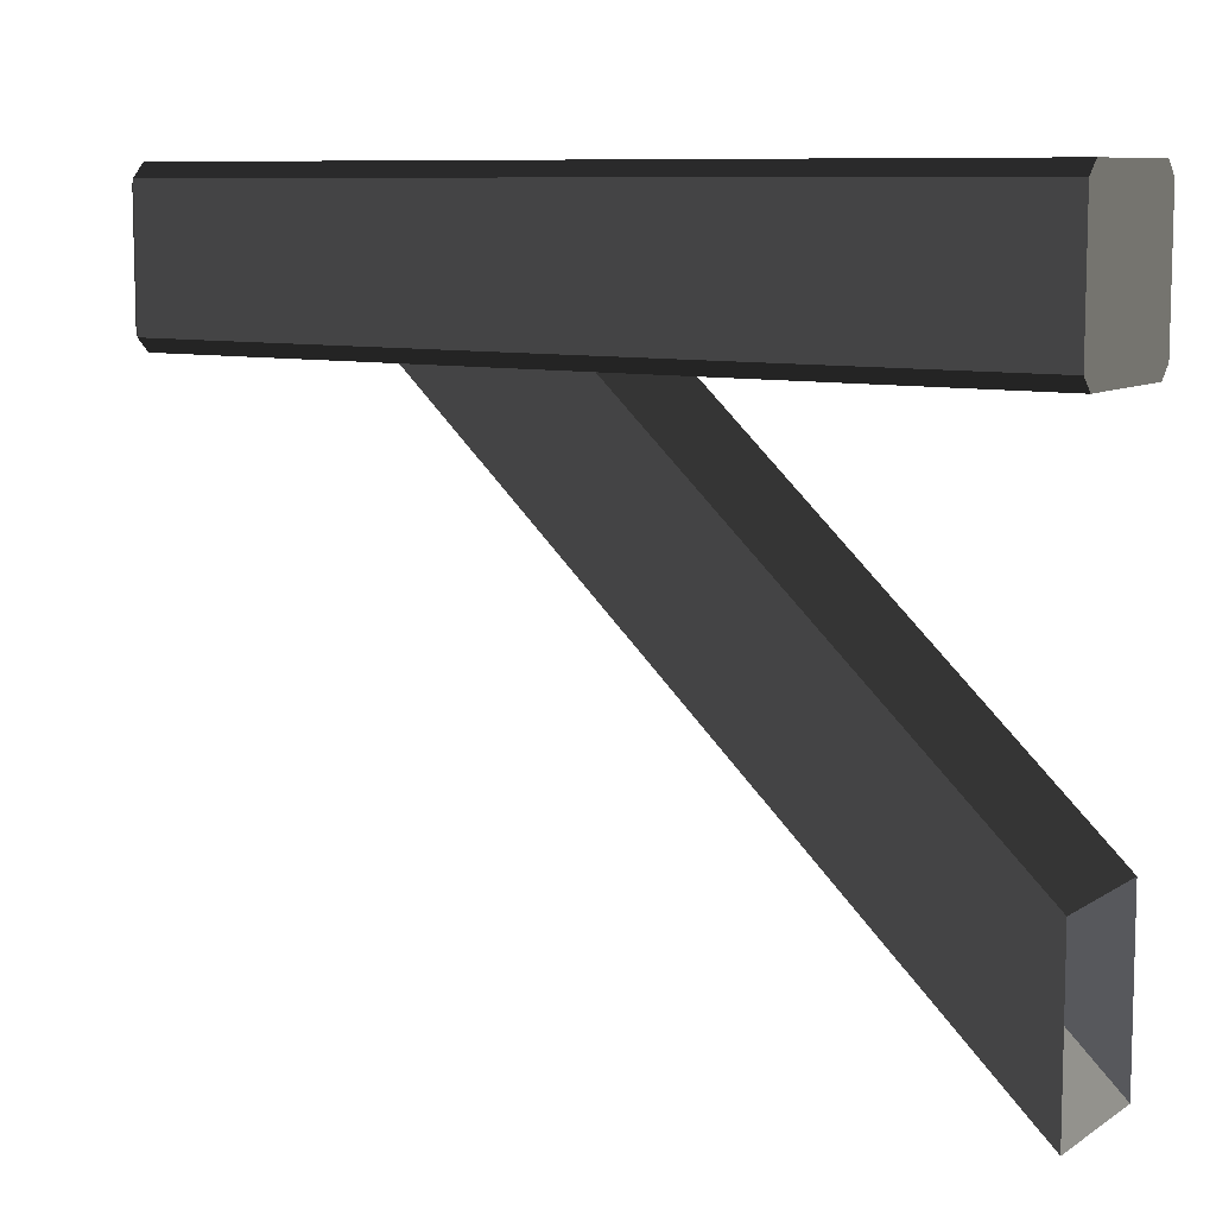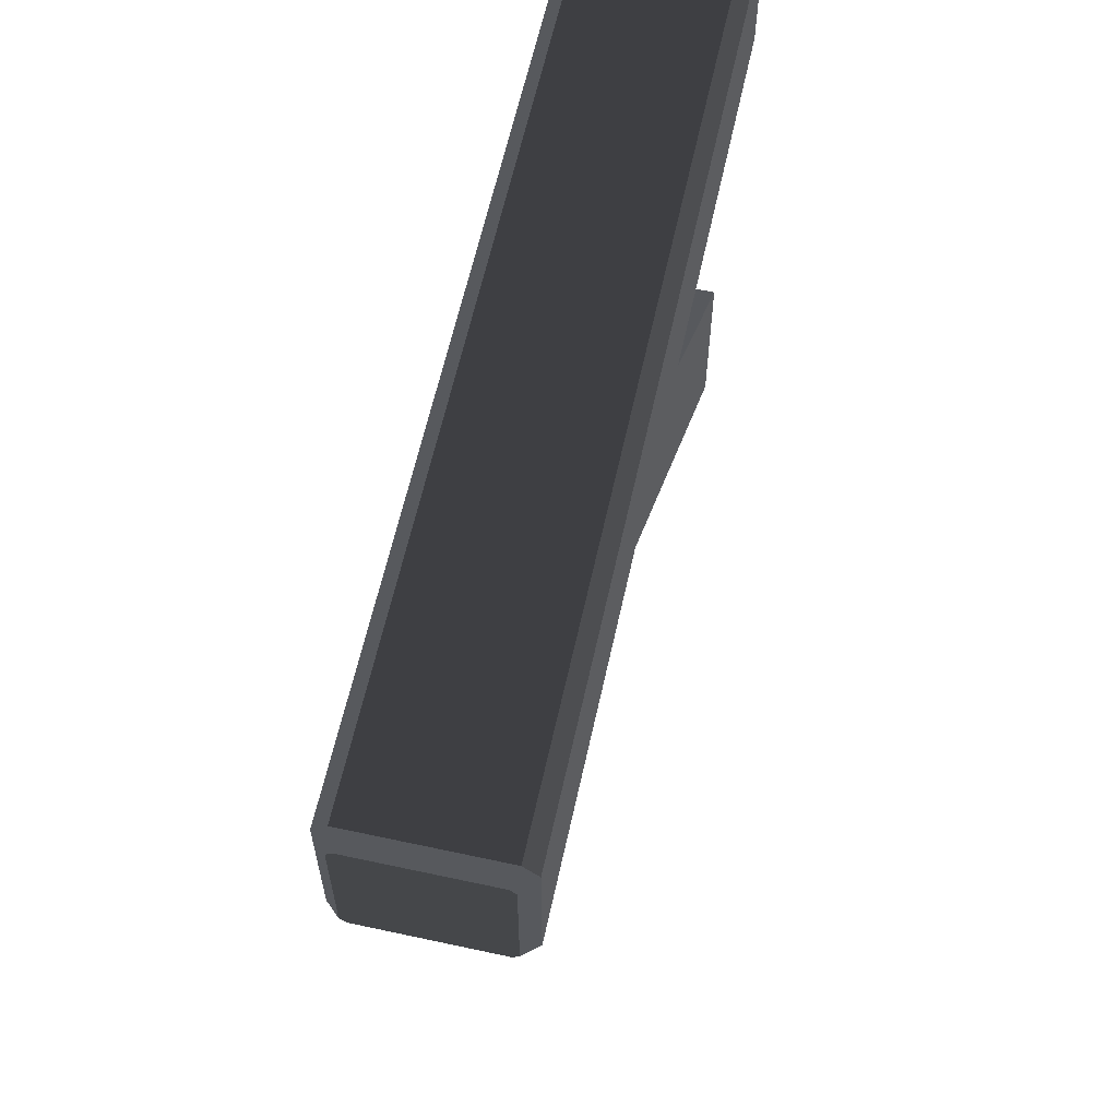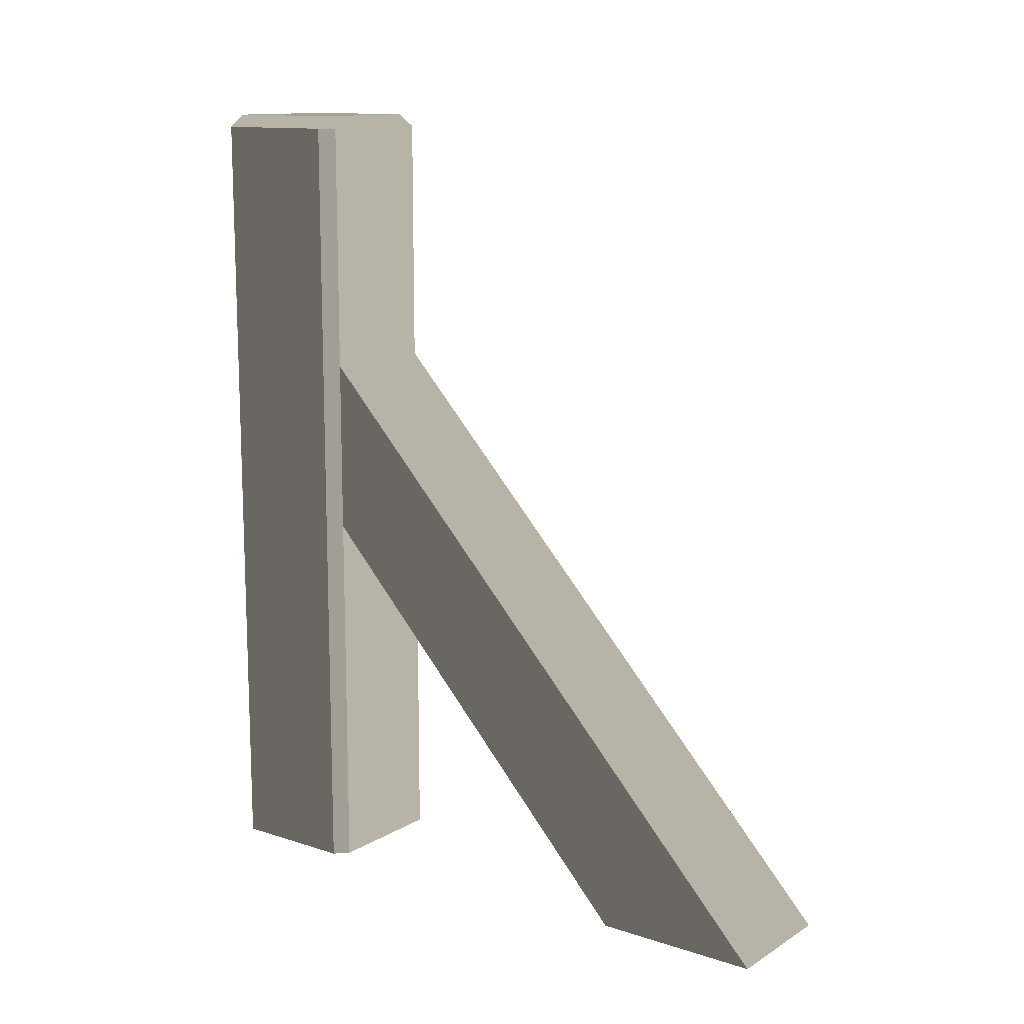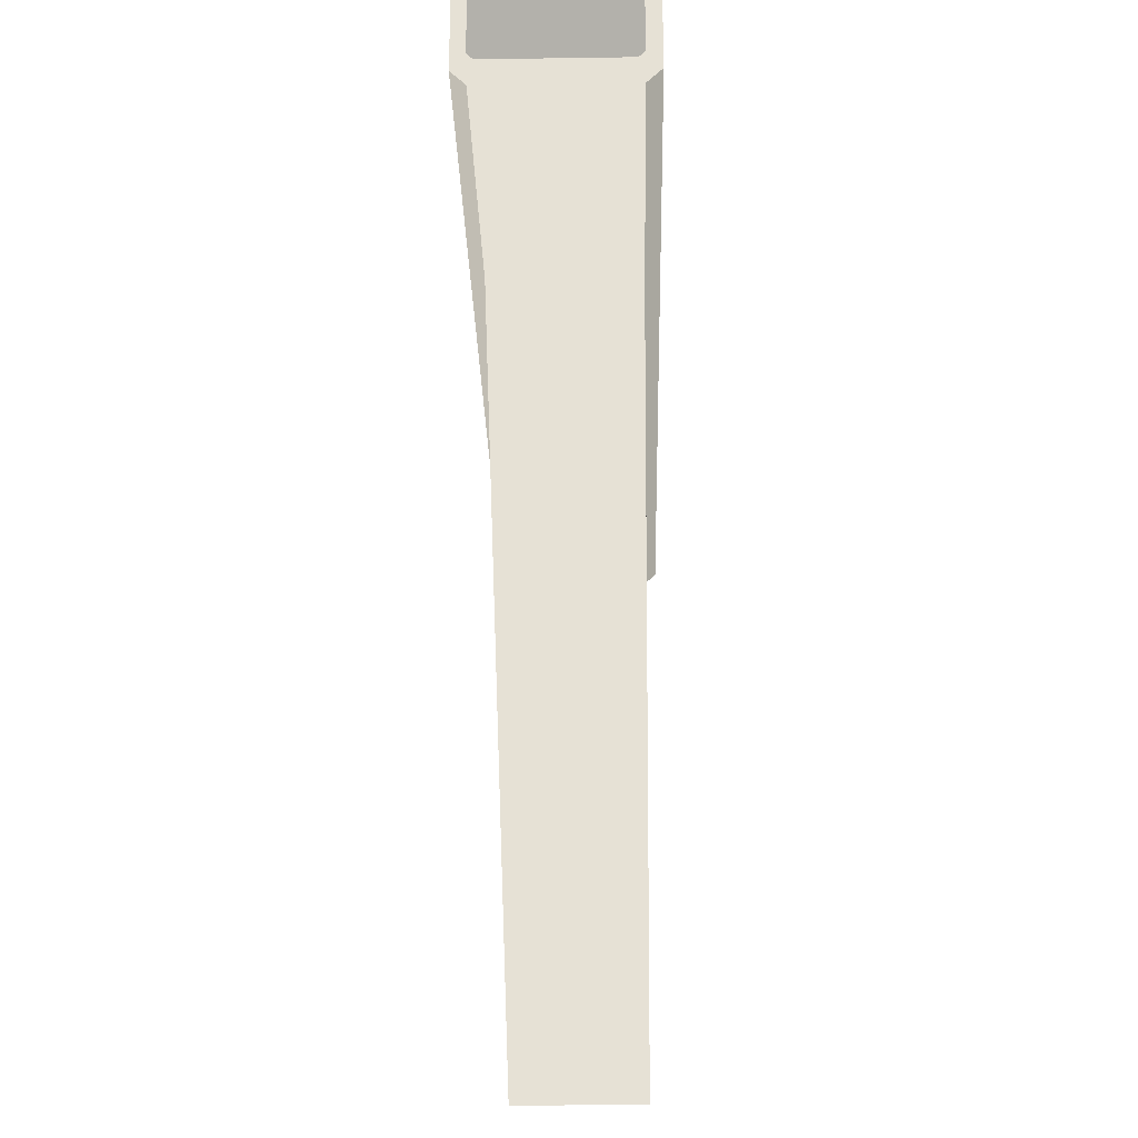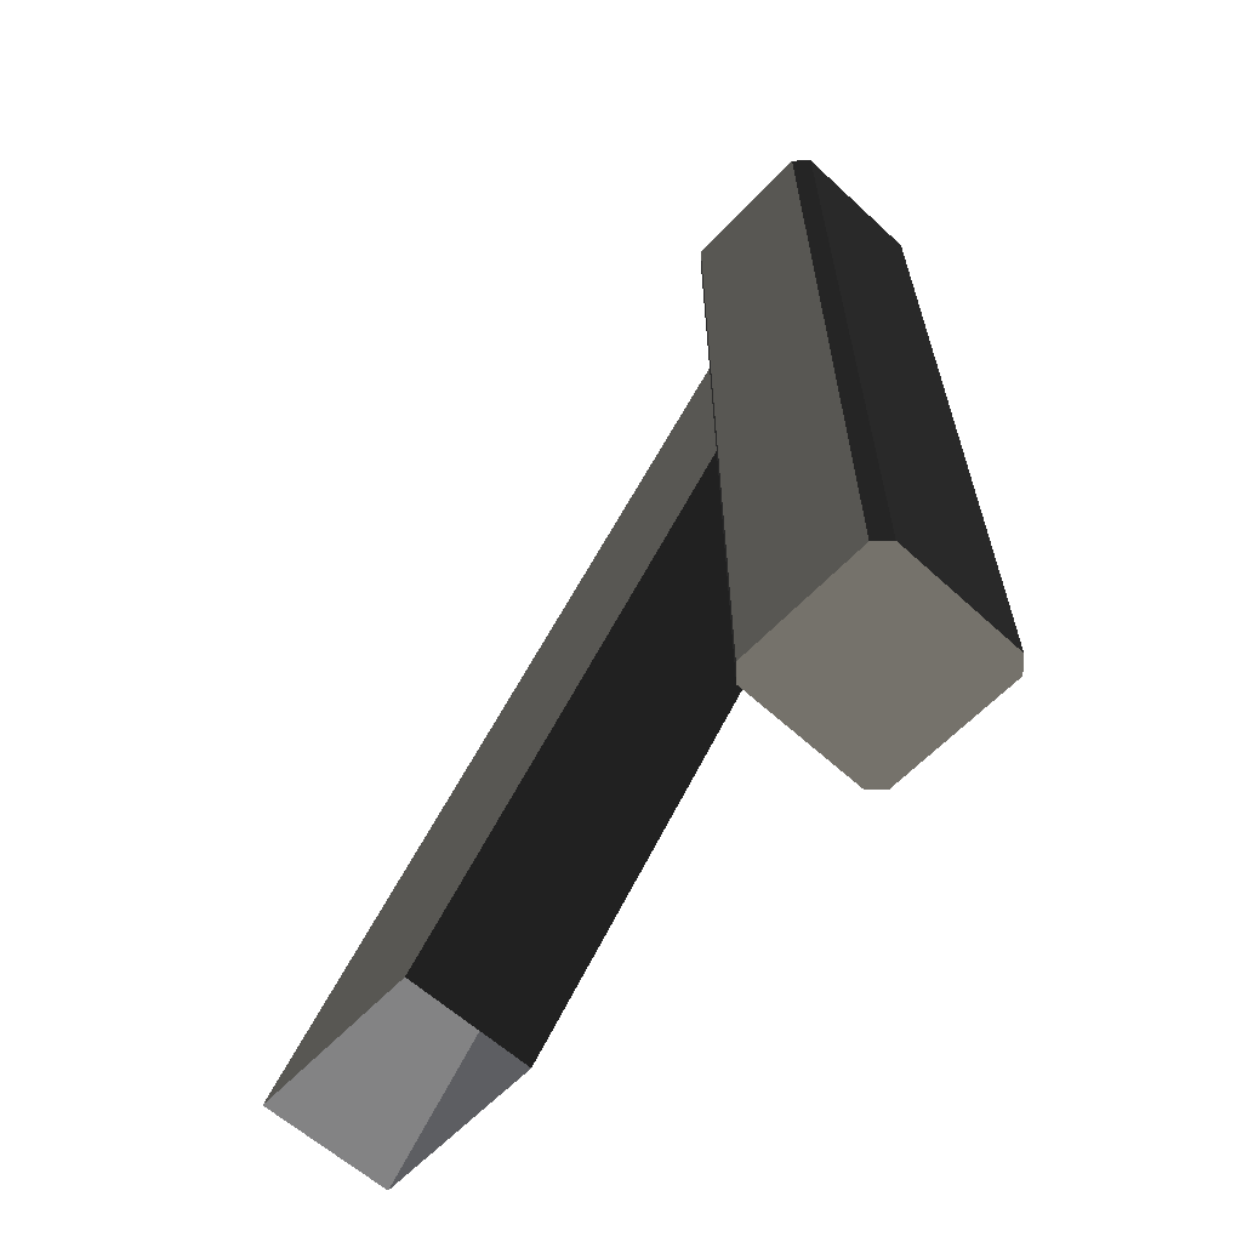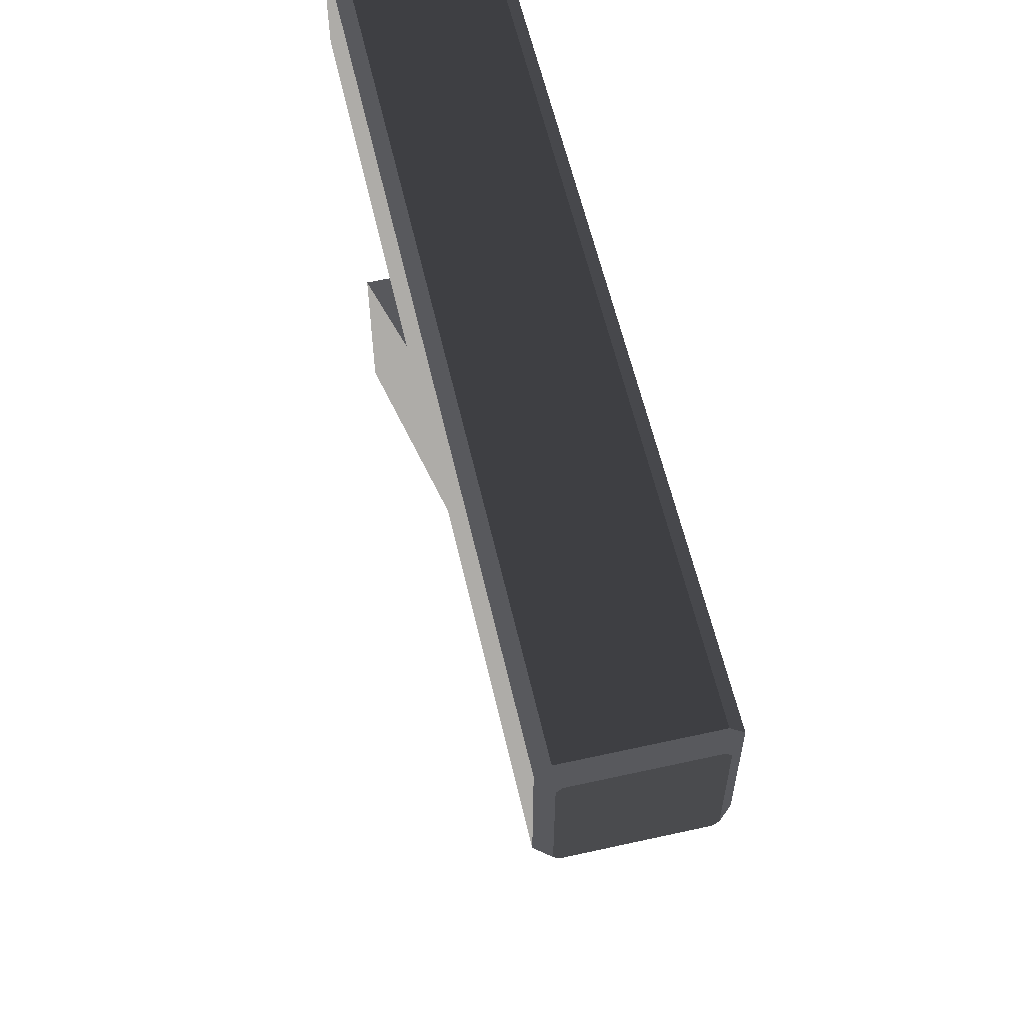
<metadata>
{"format":"obj","ext":"obj","renderer":"f3d","projection":"perspective","resolution":1024,"background":"white","views":[{"elev":8.9,"azim":122.3,"up":"+Y"},{"elev":61.5,"azim":12.4,"up":"+Y"},{"elev":12.7,"azim":-53.4,"up":"+Z"},{"elev":-26.3,"azim":1.3,"up":"+Y"},{"elev":-61.1,"azim":136.9,"up":"+Z"},{"elev":59.2,"azim":-12.9,"up":"+Y"}]}
</metadata>
<code>
v  -5 12 72.76
v  5 12 72.76
v  5 12 8.764
v  -5 12 8.764
v  -4.586 1 73.76
v  4.586 1 73.76
v  5 1.414 73.76
v  4.586 11 73.76
v  5 10.59 73.76
v  -4.586 11 73.76
v  -5 10.59 73.76
v  -5 1.414 73.76
v  6 1 72.76
v  6 1 8.764
v  6 11 8.764
v  6 11 72.76
v  5 0 8.764
v  -5 0 8.764
v  -6 1 8.764
v  -6 11 8.764
v  -6 1 72.76
v  -6 11 72.76
v  -5 0 72.76
v  -5 0 52.91
v  -5 0 38.95
v  5 0 38.95
v  5 0 72.76
v  5 0 52.91
v  -5 -27.74 9.301
v  -5 -41.03 9.296
v  5 -41.03 9.296
v  5 -27.74 9.301
g Support_Wood_003
f -32 -31 -30 -29
f -28 -27 -26 -25
f -26 -24 -25
f -25 -23 -22 -28
f -21 -28 -22
f -20 -19 -18 -17
f -16 -15 -14 -29
f -14 -13 -29
f -29 -30 -18 -16
f -19 -16 -18
f -14 -12 -11 -13
f -10 -12 -14 -9
f -14 -15 -8 -9
f -16 -19 -20 -7
f -20 -6 -5 -7
f -31 -17 -18 -30
f -29 -13 -11 -32
f -15 -16 -7 -8
f -6 -10 -9 -5
f -9 -8 -4 -3
f -7 -5 -2 -1
f -8 -7 -1 -4
f -5 -9 -3 -2
f -10 -6 -27 -28
f -6 -20 -26 -27
f -20 -17 -24 -26
f -17 -31 -25 -24
f -31 -32 -23 -25
f -32 -11 -22 -23
f -11 -12 -21 -22
f -12 -10 -28 -21

</code>
